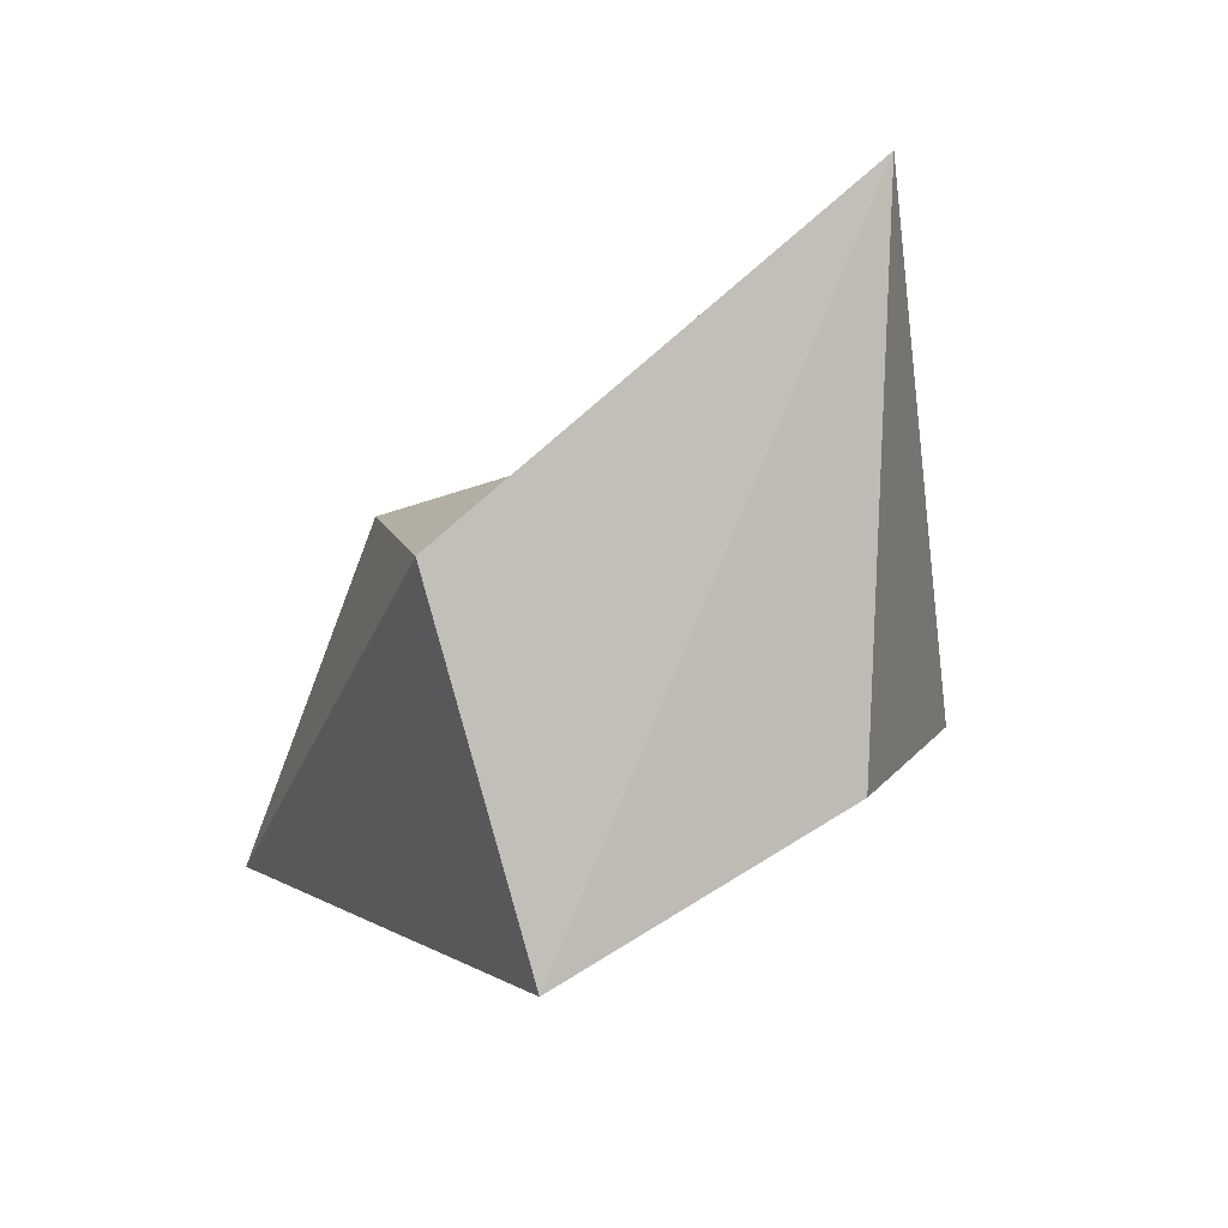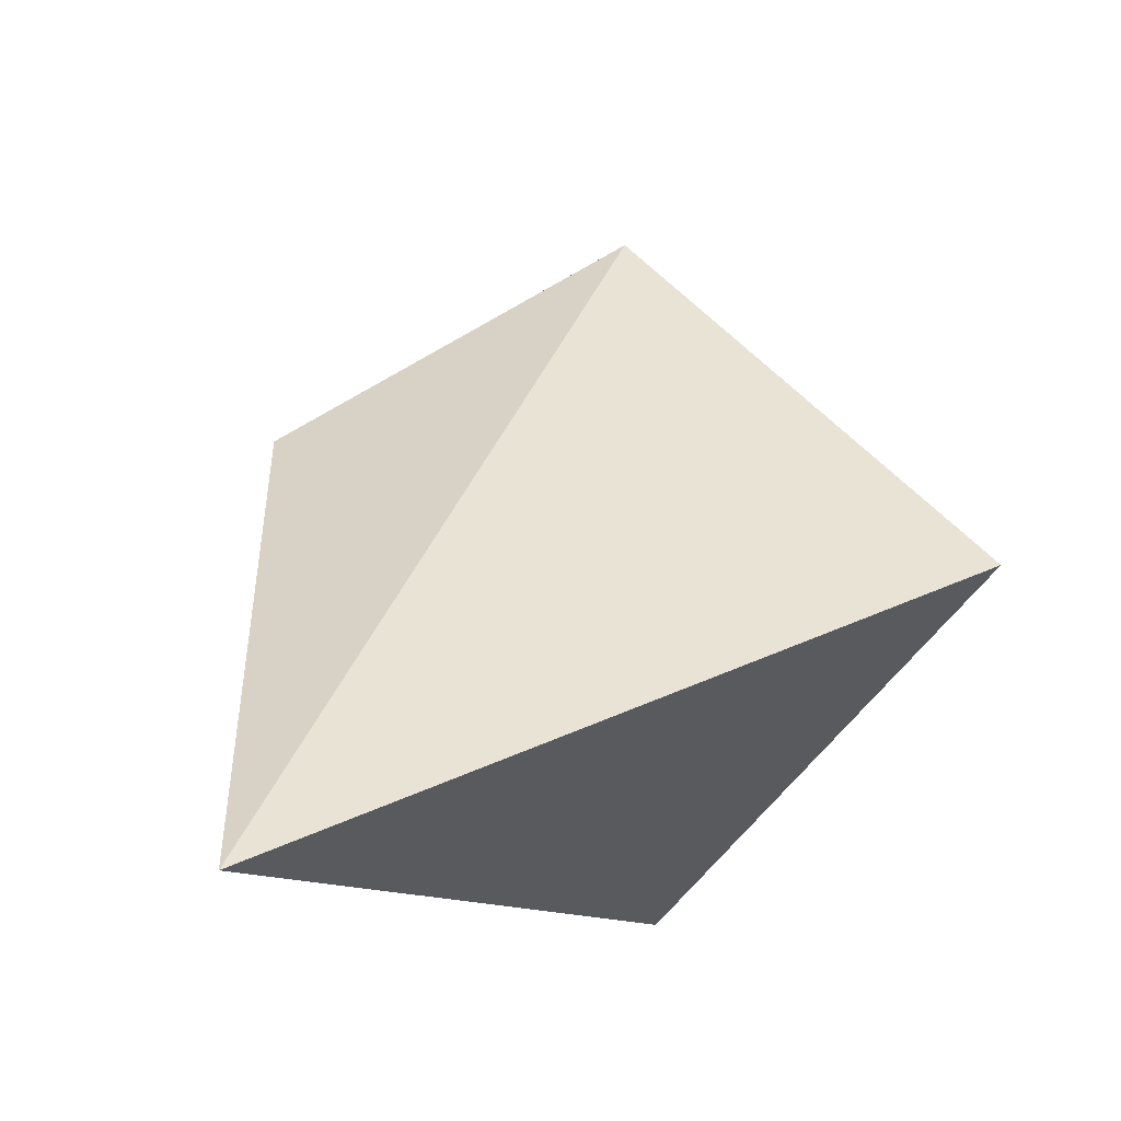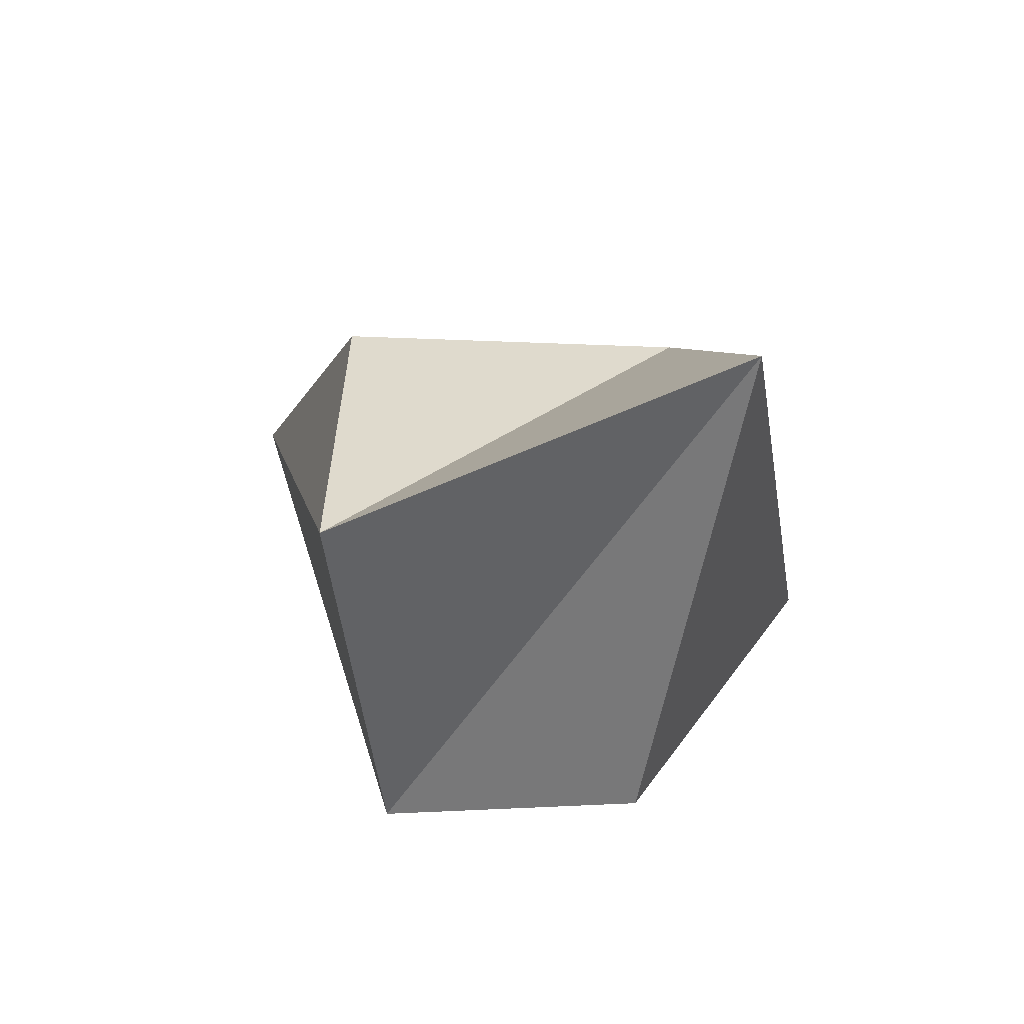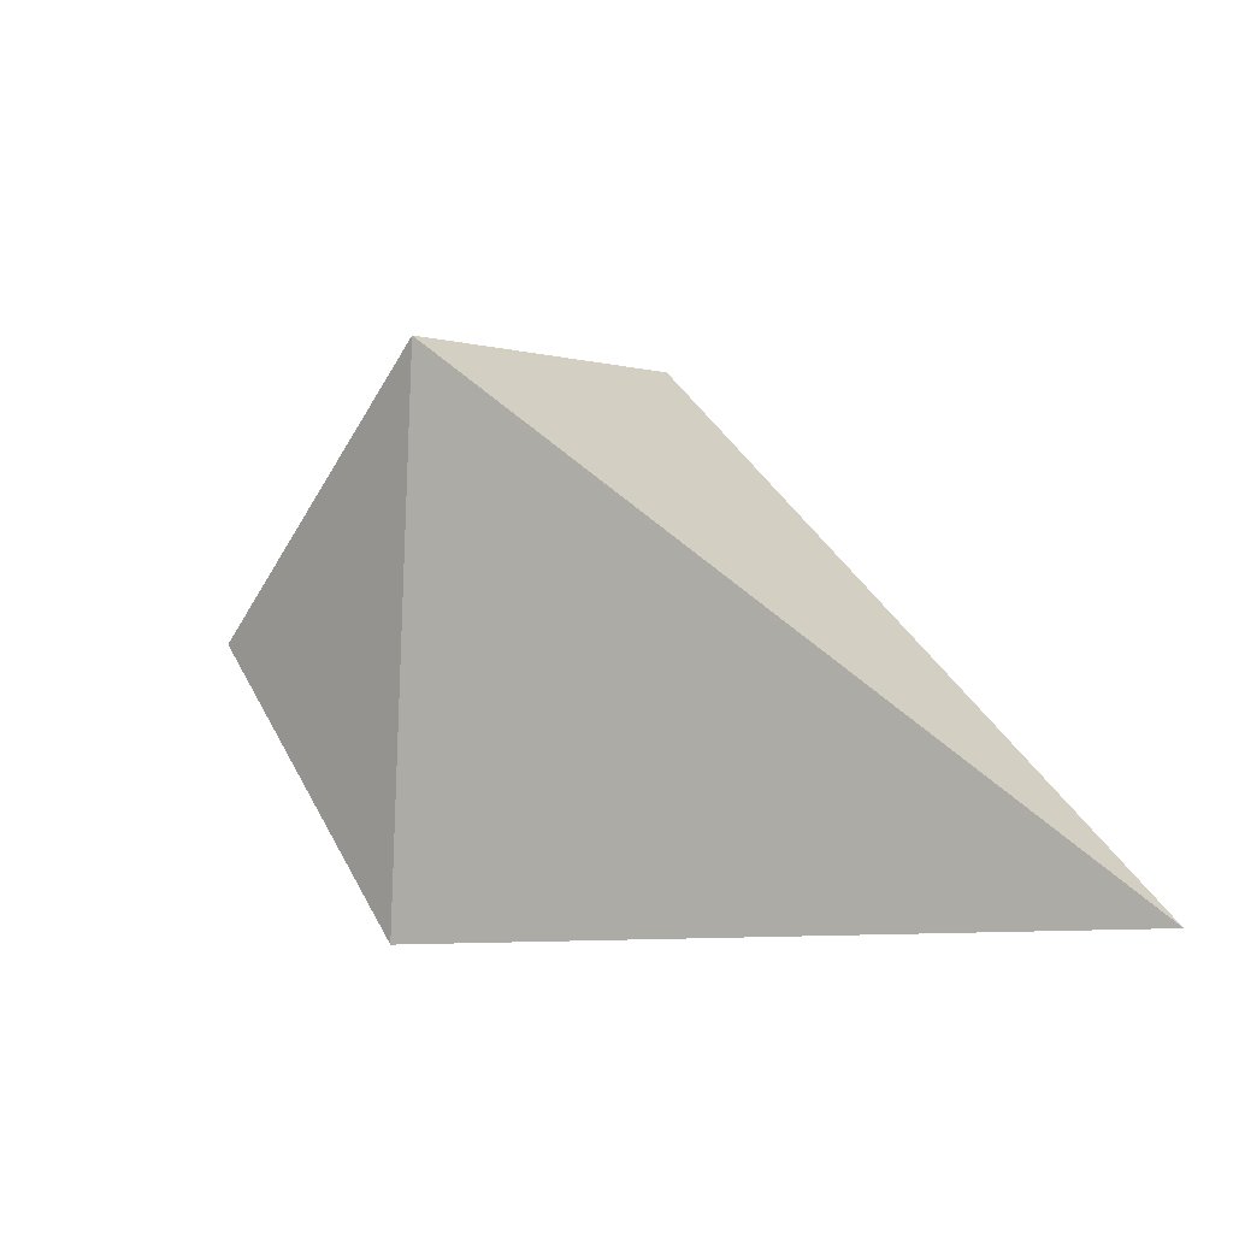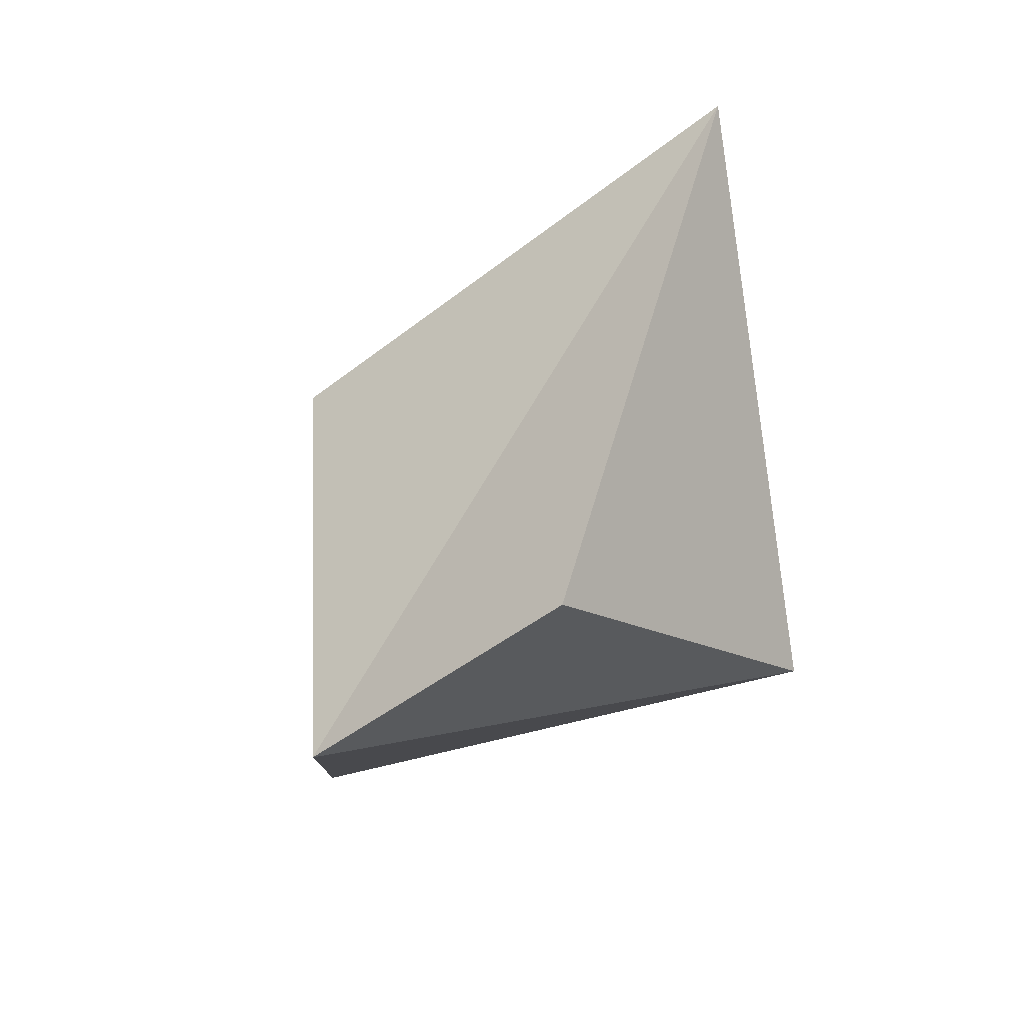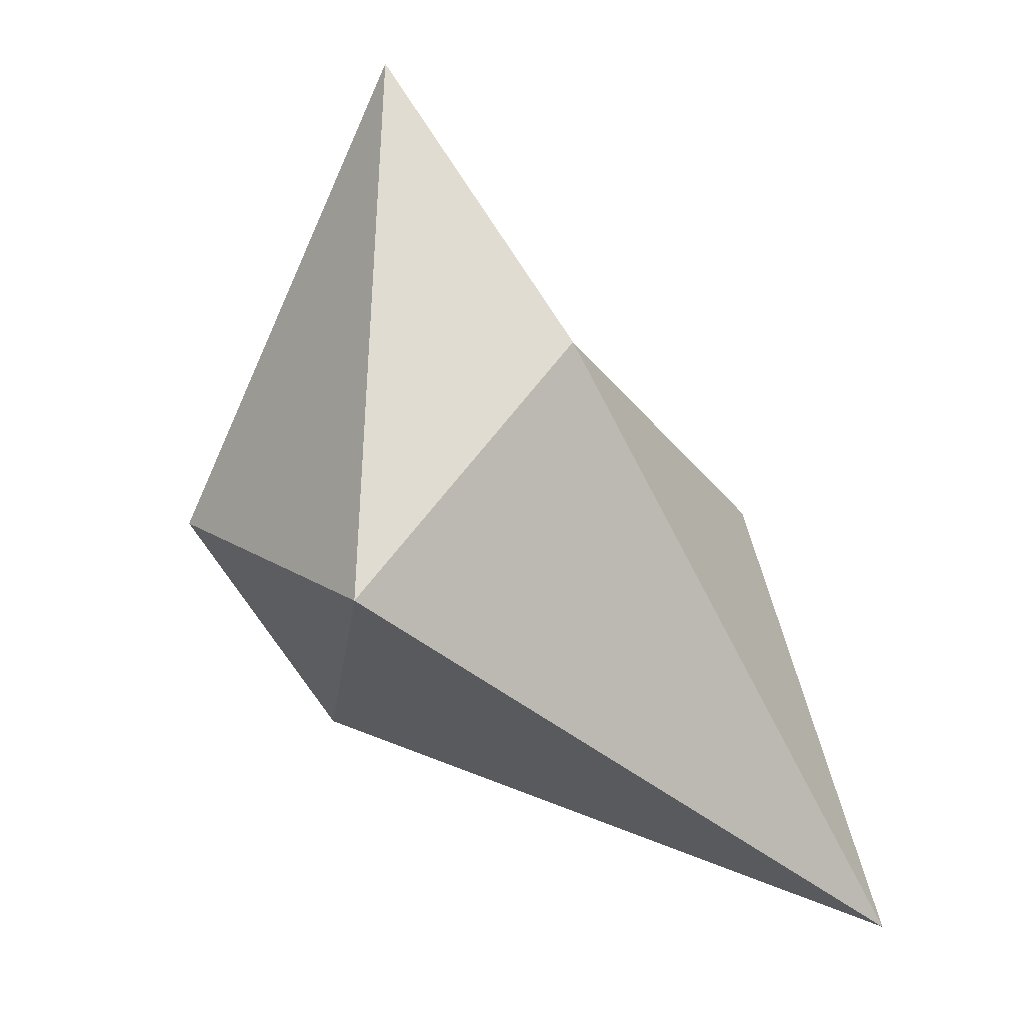
<metadata>
{"format":"obj","ext":"obj","renderer":"f3d","projection":"perspective","resolution":1024,"background":"white","views":[{"elev":29.4,"azim":-105.5,"up":"+Z"},{"elev":49.9,"azim":165.2,"up":"+Y"},{"elev":64.2,"azim":-90.5,"up":"+Z"},{"elev":-78.4,"azim":24.5,"up":"+Z"},{"elev":12.3,"azim":-77.0,"up":"+Z"},{"elev":-12.2,"azim":20.4,"up":"+Z"}]}
</metadata>
<code>
o group125708411.003
v 0.01922 -1.002 -0.05849
v 0.03999 -0.996 -0.09267
v 0.02087 -1.012 -0.1238
v 0.01612 -0.9554 -0.09272
v 0.06224 -0.9422 -0.1564
v 0.04926 -0.9575 -0.1053
v -0.00506 -0.9615 -0.1298
v -0.01089 -0.9911 -0.1089
f 3 2 1
f 6 5 4
f 2 6 4
f 7 5 3
f 4 7 1
f 3 5 2
f 1 8 3
f 3 8 7
f 7 8 1
f 5 7 4
f 4 1 2
f 5 6 2

</code>
